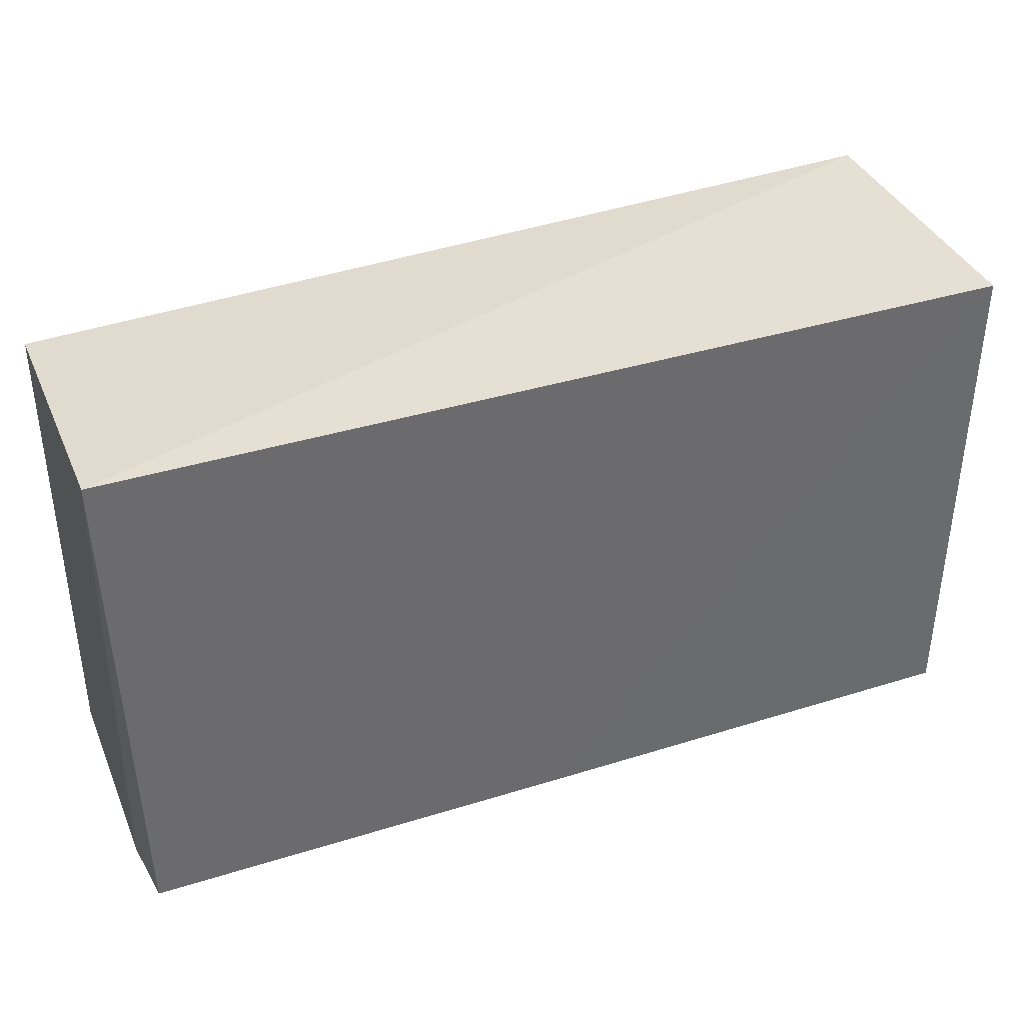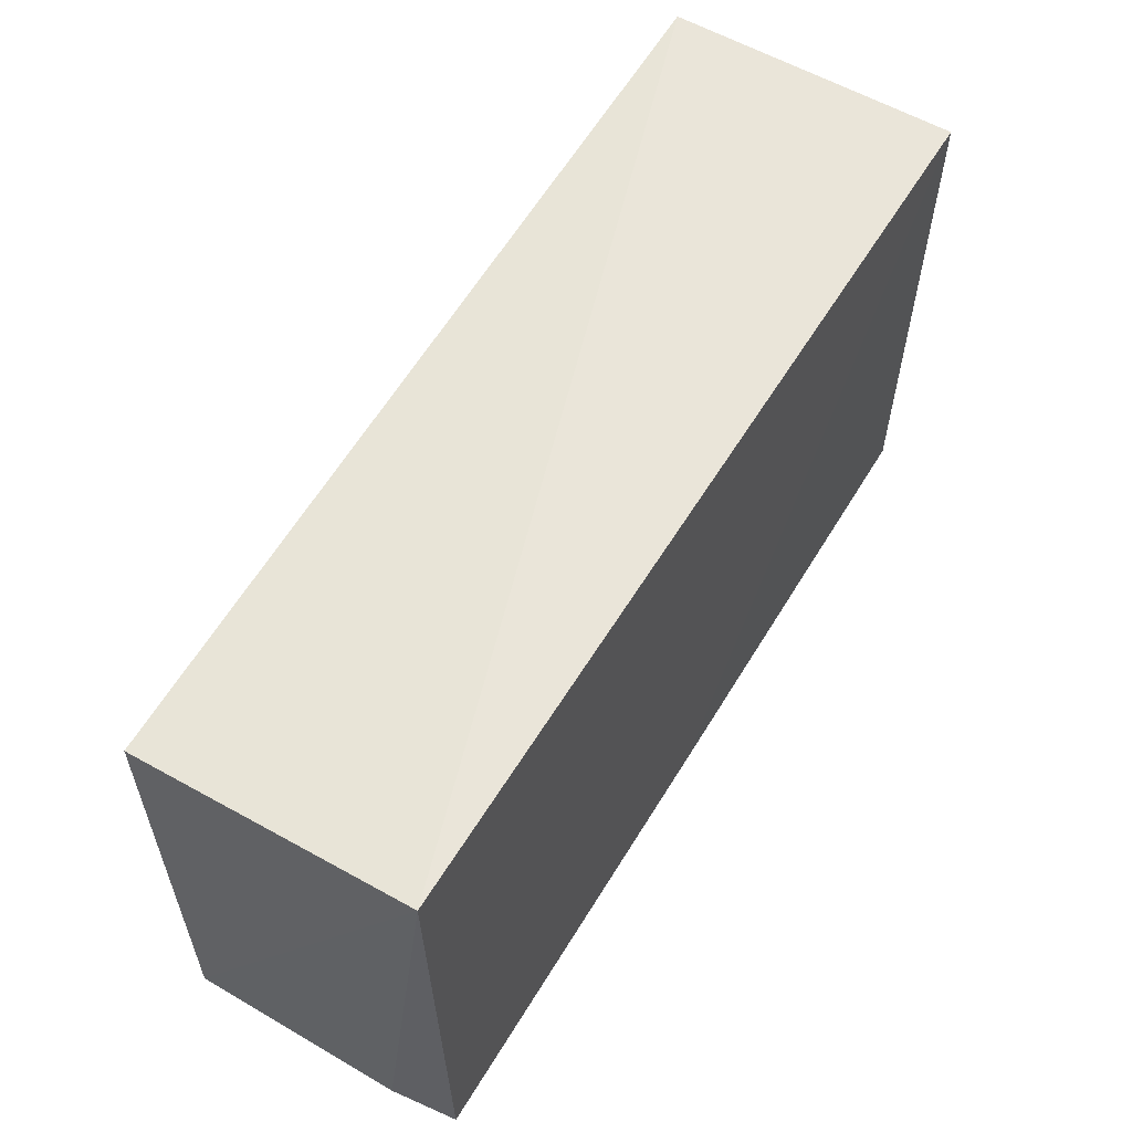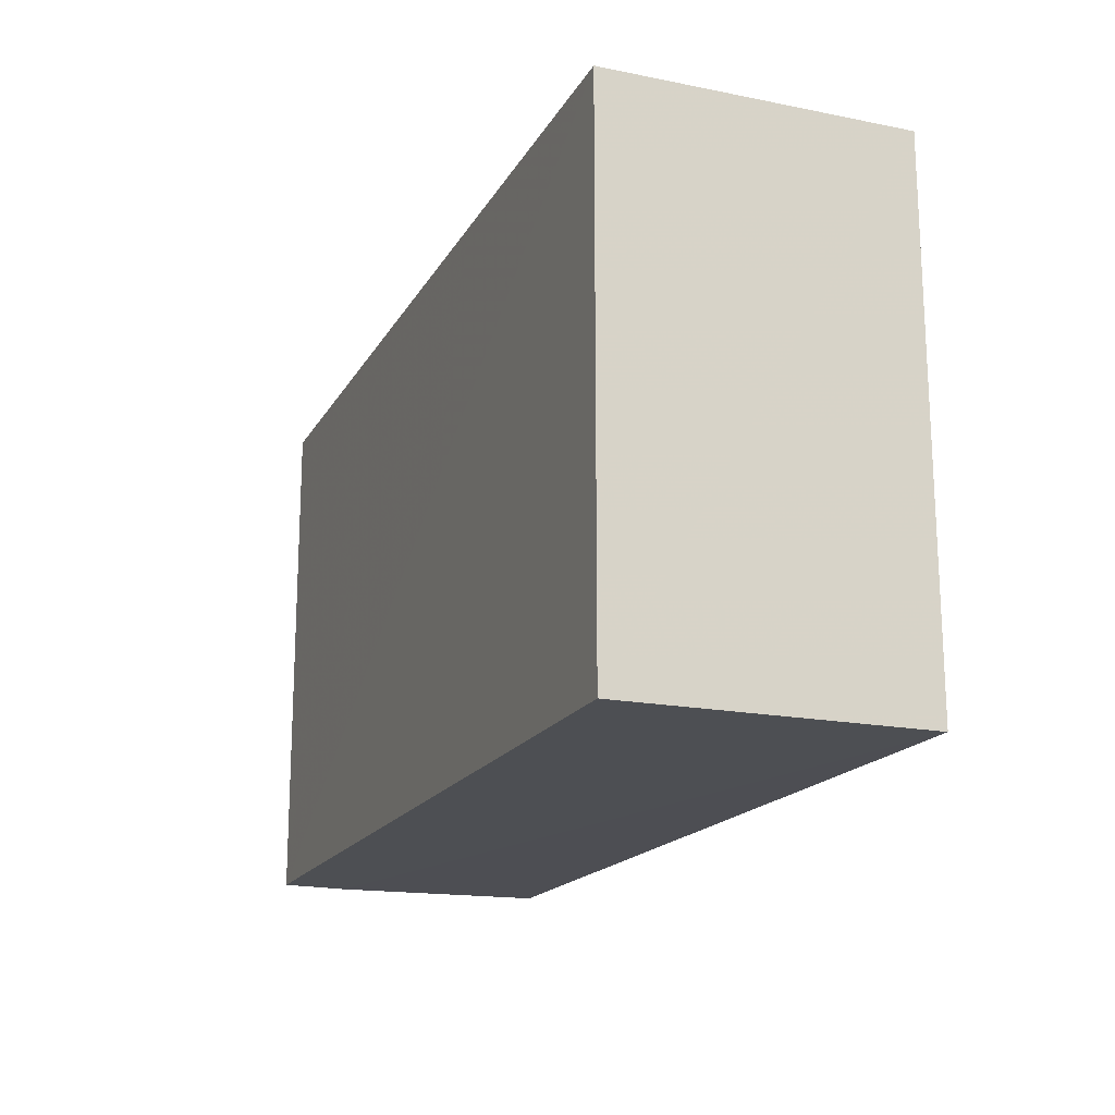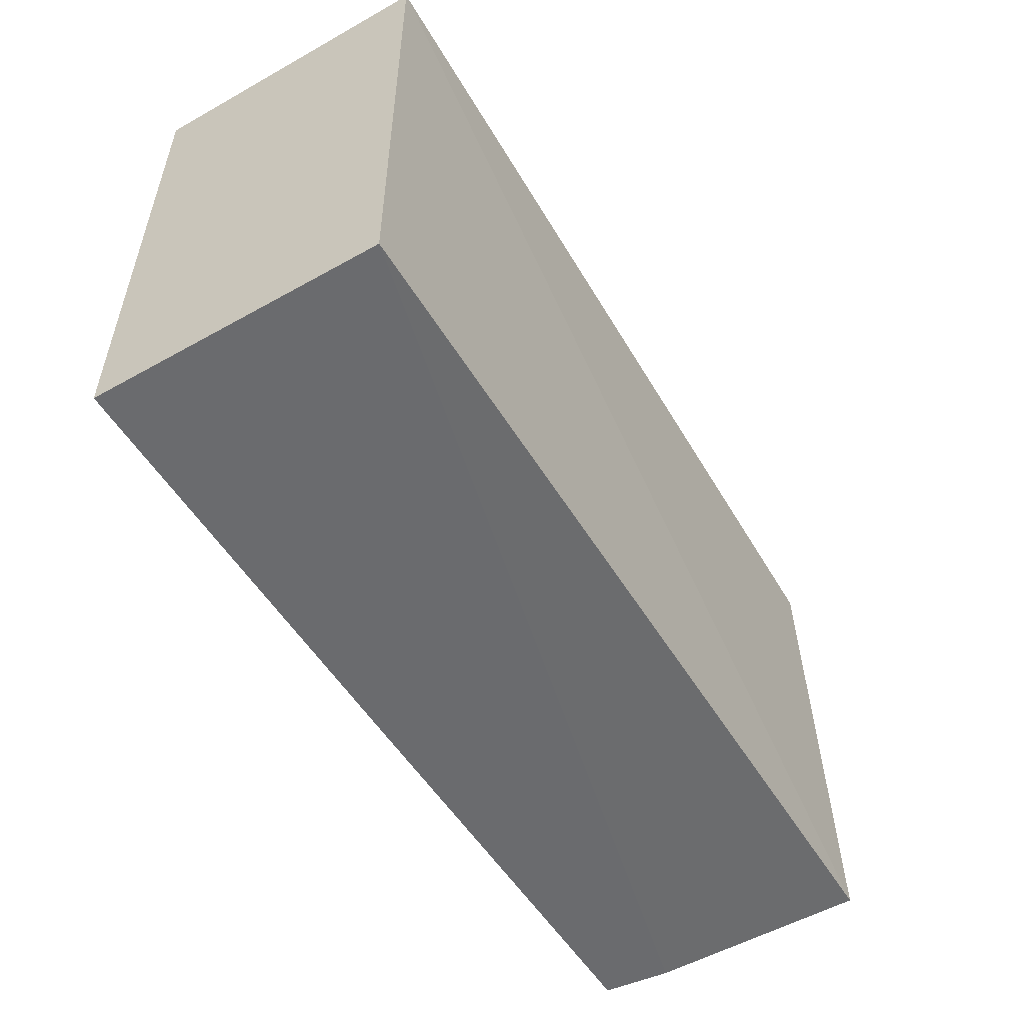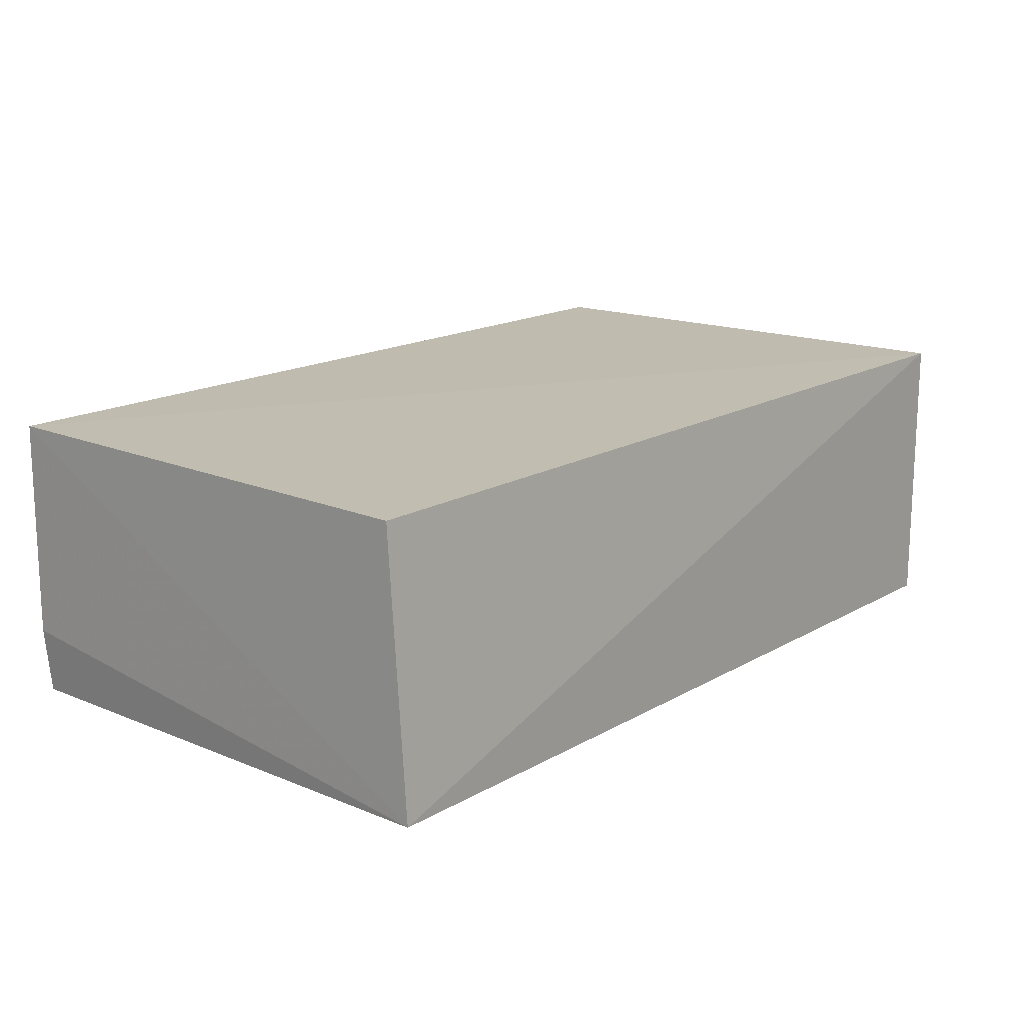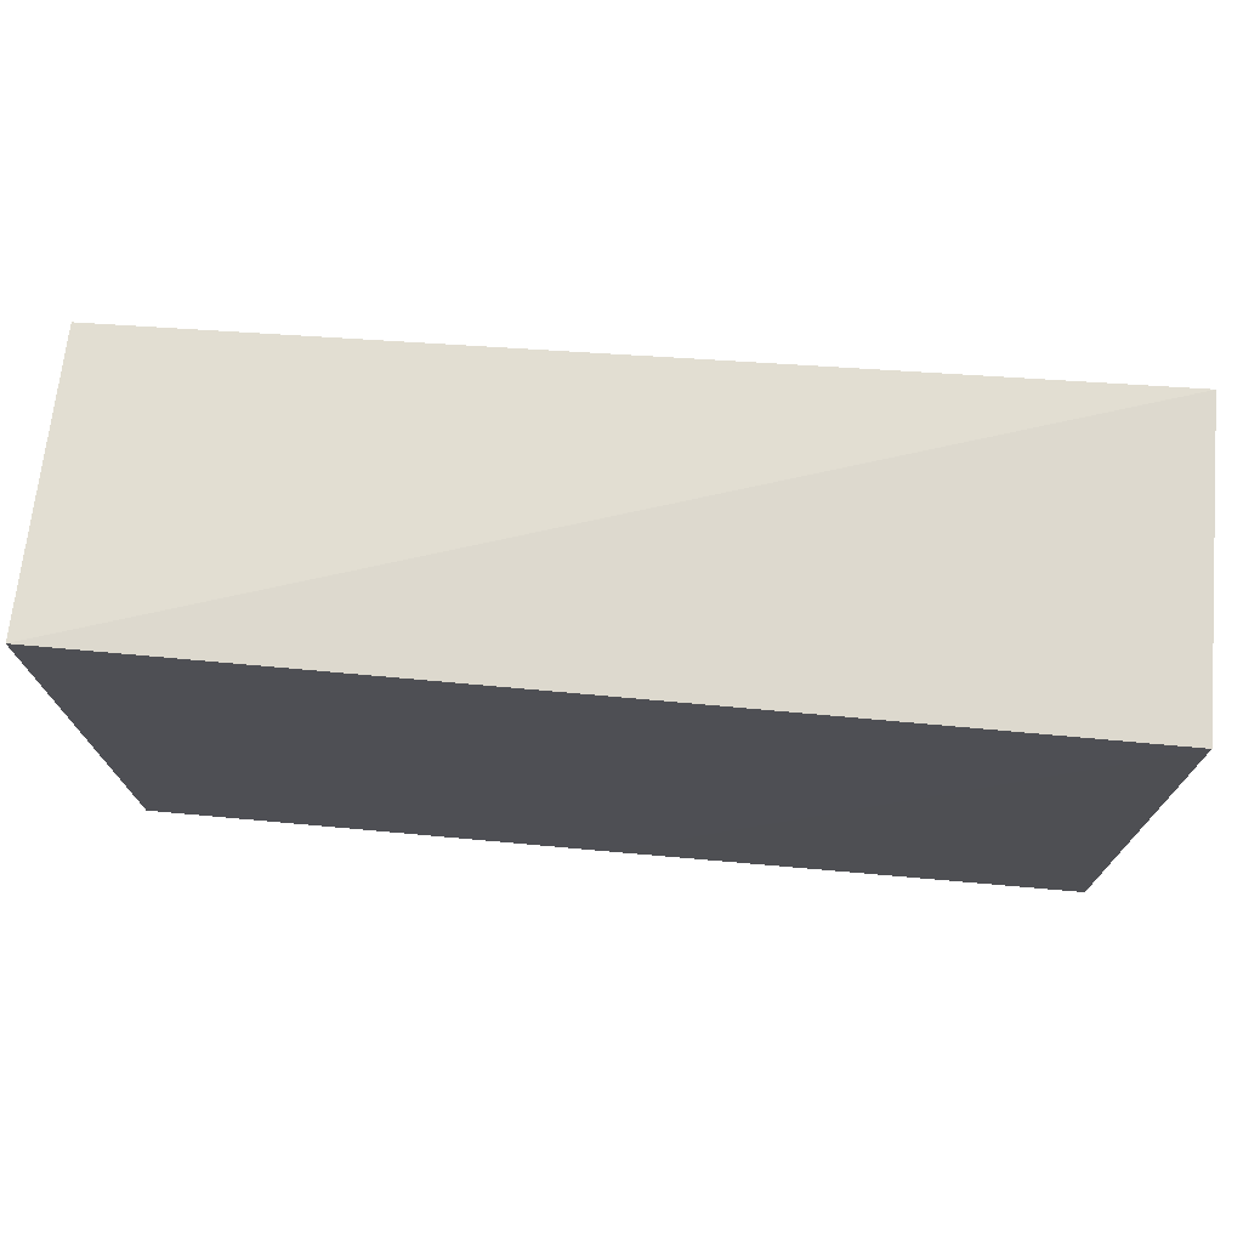
<metadata>
{"format":"obj","ext":"obj","renderer":"f3d","projection":"perspective","resolution":1024,"background":"white","views":[{"elev":38.1,"azim":-21.7,"up":"+Z"},{"elev":58.2,"azim":-59.1,"up":"+Z"},{"elev":-17.8,"azim":68.7,"up":"+Z"},{"elev":-53.4,"azim":120.9,"up":"+Z"},{"elev":15.8,"azim":-50.1,"up":"+Y"},{"elev":71.8,"azim":5.0,"up":"+Z"}]}
</metadata>
<code>
v 0.004404 0.007284 0.1359
v 0.004404 -0.02923 0.1359
v 0.004404 -0.02923 0.07095
v -0.109 0.006754 0.07131
v -0.1091 -0.02886 0.136
v 0.004404 0.007284 0.07095
v -0.109 0.005776 0.1334
v -0.108 -0.02907 0.071
v -0.05239 -0.02923 0.07095
v -0.1089 -0.02063 0.07104
f 1 2 3
f 5 2 1
f 6 1 3
f 6 4 1
f 7 5 1
f 7 1 4
f 7 4 5
f 8 2 5
f 9 3 2
f 9 2 8
f 9 8 6
f 9 6 3
f 10 8 5
f 10 5 4
f 10 4 6
f 10 6 8

</code>
